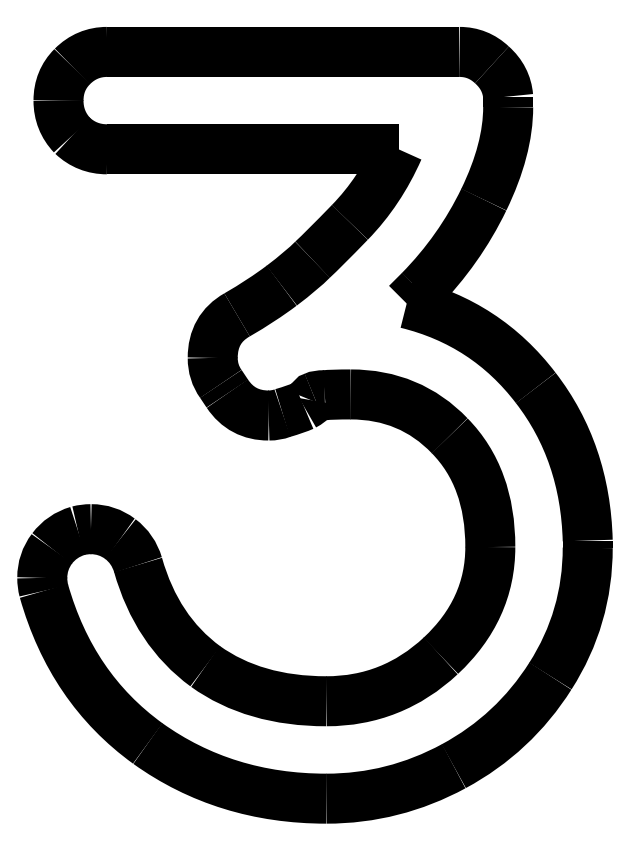
<metadata>
{"format":"dxf","ext":"dxf","renderer":"ezdxf+matplotlib","layout":"modelspace","background":"white","min_lineweight":24,"dpi":150}
</metadata>
<code>
0
SECTION
2
ENTITIES
0
SPLINE
8
0
70
8
71
3
72
8
73
4
74
0
40
0
40
0
40
0
40
0
40
1
40
1
40
1
40
1
10
8.559
20
13.46
30
0
10
8.559
20
13.57
30
0
10
8.598
20
13.67
30
0
10
8.675
20
13.75
30
0
0
SPLINE
8
0
70
8
71
3
72
8
73
4
74
0
40
0
40
0
40
0
40
0
40
1
40
1
40
1
40
1
10
8.675
20
13.75
30
0
10
8.758
20
13.83
30
0
10
8.856
20
13.87
30
0
10
8.97
20
13.87
30
0
0
SPLINE
8
0
70
8
71
3
72
8
73
4
74
0
40
0
40
0
40
0
40
0
40
1
40
1
40
1
40
1
10
11.94
20
13.87
30
0
10
12.05
20
13.87
30
0
10
12.14
20
13.83
30
0
10
12.21
20
13.76
30
0
0
SPLINE
8
0
70
8
71
3
72
8
73
4
74
0
40
0
40
0
40
0
40
0
40
1
40
1
40
1
40
1
10
12.21
20
13.76
30
0
10
12.3
20
13.69
30
0
10
12.34
20
13.6
30
0
10
12.35
20
13.49
30
0
0
LWPOLYLINE
8
0
90
2
70
0
10
8.97
20
13.87
30
0
10
11.94
20
13.87
30
0
0
SPLINE
8
0
70
8
71
3
72
8
73
4
74
0
40
0
40
0
40
0
40
0
40
1
40
1
40
1
40
1
10
12.35
20
13.41
30
0
10
12.35
20
13.17
30
0
10
12.28
20
12.91
30
0
10
12.15
20
12.62
30
0
0
SPLINE
8
0
70
8
71
3
72
8
73
4
74
0
40
0
40
0
40
0
40
0
40
1
40
1
40
1
40
1
10
12.15
20
12.62
30
0
10
12.01
20
12.34
30
0
10
11.83
20
12.09
30
0
10
11.6
20
11.86
30
0
0
SPLINE
8
0
70
8
71
3
72
8
73
4
74
0
40
0
40
0
40
0
40
0
40
1
40
1
40
1
40
1
10
11.6
20
11.86
30
0
10
11.55
20
11.8
30
0
10
11.51
20
11.77
30
0
10
11.5
20
11.75
30
0
0
SPLINE
8
0
70
8
71
3
72
8
73
4
74
0
40
0
40
0
40
0
40
0
40
1
40
1
40
1
40
1
10
11.5
20
11.75
30
0
10
11.94
20
11.64
30
0
10
12.31
20
11.4
30
0
10
12.58
20
11.04
30
0
0
SPLINE
8
0
70
8
71
3
72
8
73
4
74
0
40
0
40
0
40
0
40
0
40
1
40
1
40
1
40
1
10
12.58
20
11.04
30
0
10
12.86
20
10.68
30
0
10
13.01
20
10.25
30
0
10
13.02
20
9.75
30
0
0
LWPOLYLINE
8
0
90
2
70
0
10
12.35
20
13.49
30
0
10
12.35
20
13.41
30
0
0
SPLINE
8
0
70
8
71
3
72
8
73
4
74
0
40
0
40
0
40
0
40
0
40
1
40
1
40
1
40
1
10
13.02
20
9.688
30
0
10
13.02
20
9.296
30
0
10
12.92
20
8.936
30
0
10
12.71
20
8.607
30
0
0
SPLINE
8
0
70
8
71
3
72
8
73
4
74
0
40
0
40
0
40
0
40
0
40
1
40
1
40
1
40
1
10
12.71
20
8.607
30
0
10
12.5
20
8.283
30
0
10
12.23
20
8.03
30
0
10
11.89
20
7.847
30
0
0
SPLINE
8
0
70
8
71
3
72
8
73
4
74
0
40
0
40
0
40
0
40
0
40
1
40
1
40
1
40
1
10
11.89
20
7.847
30
0
10
11.55
20
7.665
30
0
10
11.2
20
7.573
30
0
10
10.82
20
7.573
30
0
0
SPLINE
8
0
70
8
71
3
72
8
73
4
74
0
40
0
40
0
40
0
40
0
40
1
40
1
40
1
40
1
10
10.82
20
7.573
30
0
10
10.25
20
7.573
30
0
10
9.746
20
7.729
30
0
10
9.312
20
8.039
30
0
0
SPLINE
8
0
70
8
71
3
72
8
73
4
74
0
40
0
40
0
40
0
40
0
40
1
40
1
40
1
40
1
10
9.312
20
8.039
30
0
10
8.883
20
8.349
30
0
10
8.591
20
8.778
30
0
10
8.436
20
9.326
30
0
0
SPLINE
8
0
70
8
71
3
72
8
73
4
74
0
40
0
40
0
40
0
40
0
40
1
40
1
40
1
40
1
10
8.436
20
9.326
30
0
10
8.427
20
9.362
30
0
10
8.422
20
9.399
30
0
10
8.422
20
9.435
30
0
0
SPLINE
8
0
70
8
71
3
72
8
73
4
74
0
40
0
40
0
40
0
40
0
40
1
40
1
40
1
40
1
10
8.422
20
9.435
30
0
10
8.422
20
9.526
30
0
10
8.45
20
9.609
30
0
10
8.504
20
9.682
30
0
0
SPLINE
8
0
70
8
71
3
72
8
73
4
74
0
40
0
40
0
40
0
40
0
40
1
40
1
40
1
40
1
10
8.504
20
9.682
30
0
10
8.559
20
9.755
30
0
10
8.632
20
9.805
30
0
10
8.723
20
9.832
30
0
0
SPLINE
8
0
70
8
71
3
72
8
73
4
74
0
40
0
40
0
40
0
40
0
40
1
40
1
40
1
40
1
10
8.723
20
9.832
30
0
10
8.76
20
9.841
30
0
10
8.796
20
9.846
30
0
10
8.833
20
9.846
30
0
0
SPLINE
8
0
70
8
71
3
72
8
73
4
74
0
40
0
40
0
40
0
40
0
40
1
40
1
40
1
40
1
10
8.833
20
9.846
30
0
10
8.924
20
9.846
30
0
10
9.006
20
9.819
30
0
10
9.079
20
9.764
30
0
0
SPLINE
8
0
70
8
71
3
72
8
73
4
74
0
40
0
40
0
40
0
40
0
40
1
40
1
40
1
40
1
10
9.079
20
9.764
30
0
10
9.152
20
9.709
30
0
10
9.202
20
9.636
30
0
10
9.23
20
9.545
30
0
0
SPLINE
8
0
70
8
71
3
72
8
73
4
74
0
40
0
40
0
40
0
40
0
40
1
40
1
40
1
40
1
10
9.23
20
9.545
30
0
10
9.335
20
9.175
30
0
10
9.524
20
8.89
30
0
10
9.798
20
8.689
30
0
0
SPLINE
8
0
70
8
71
3
72
8
73
4
74
0
40
0
40
0
40
0
40
0
40
1
40
1
40
1
40
1
10
9.798
20
8.689
30
0
10
10.07
20
8.493
30
0
10
10.41
20
8.395
30
0
10
10.82
20
8.395
30
0
0
SPLINE
8
0
70
8
71
3
72
8
73
4
74
0
40
0
40
0
40
0
40
0
40
1
40
1
40
1
40
1
10
10.82
20
8.395
30
0
10
11.19
20
8.395
30
0
10
11.51
20
8.523
30
0
10
11.78
20
8.778
30
0
0
SPLINE
8
0
70
8
71
3
72
8
73
4
74
0
40
0
40
0
40
0
40
0
40
1
40
1
40
1
40
1
10
11.78
20
8.778
30
0
10
12.06
20
9.038
30
0
10
12.2
20
9.344
30
0
10
12.2
20
9.695
30
0
0
SPLINE
8
0
70
8
71
3
72
8
73
4
74
0
40
0
40
0
40
0
40
0
40
1
40
1
40
1
40
1
10
12.2
20
9.695
30
0
10
12.2
20
10.09
30
0
10
12.09
20
10.4
30
0
10
11.86
20
10.63
30
0
0
SPLINE
8
0
70
8
71
3
72
8
73
4
74
0
40
0
40
0
40
0
40
0
40
1
40
1
40
1
40
1
10
11.86
20
10.63
30
0
10
11.63
20
10.87
30
0
10
11.36
20
10.98
30
0
10
11.02
20
10.98
30
0
0
SPLINE
8
0
70
8
71
3
72
8
73
4
74
0
40
0
40
0
40
0
40
0
40
1
40
1
40
1
40
1
10
11.02
20
10.98
30
0
10
10.92
20
10.98
30
0
10
10.85
20
10.98
30
0
10
10.8
20
10.98
30
0
0
SPLINE
8
0
70
8
71
3
72
8
73
4
74
0
40
0
40
0
40
0
40
0
40
1
40
1
40
1
40
1
10
10.8
20
10.98
30
0
10
10.76
20
10.98
30
0
10
10.73
20
10.97
30
0
10
10.72
20
10.96
30
0
0
SPLINE
8
0
70
8
71
3
72
8
73
4
74
0
40
0
40
0
40
0
40
0
40
1
40
1
40
1
40
1
10
10.72
20
10.96
30
0
10
10.7
20
10.96
30
0
10
10.69
20
10.95
30
0
10
10.69
20
10.93
30
0
0
SPLINE
8
0
70
8
71
3
72
8
73
4
74
0
40
0
40
0
40
0
40
0
40
1
40
1
40
1
40
1
10
10.69
20
10.93
30
0
10
10.69
20
10.93
30
0
10
10.67
20
10.91
30
0
10
10.63
20
10.89
30
0
0
SPLINE
8
0
70
8
71
3
72
8
73
4
74
0
40
0
40
0
40
0
40
0
40
1
40
1
40
1
40
1
10
10.63
20
10.89
30
0
10
10.59
20
10.87
30
0
10
10.53
20
10.85
30
0
10
10.45
20
10.82
30
0
0
SPLINE
8
0
70
8
71
3
72
8
73
4
74
0
40
0
40
0
40
0
40
0
40
1
40
1
40
1
40
1
10
10.45
20
10.82
30
0
10
10.41
20
10.81
30
0
10
10.37
20
10.8
30
0
10
10.33
20
10.8
30
0
0
SPLINE
8
0
70
8
71
3
72
8
73
4
74
0
40
0
40
0
40
0
40
0
40
1
40
1
40
1
40
1
10
10.33
20
10.8
30
0
10
10.18
20
10.8
30
0
10
10.06
20
10.87
30
0
10
9.983
20
10.99
30
0
0
LWPOLYLINE
8
0
90
2
70
0
10
13.02
20
9.75
30
0
10
13.02
20
9.688
30
0
0
SPLINE
8
0
70
8
71
3
72
8
73
4
74
0
40
0
40
0
40
0
40
0
40
1
40
1
40
1
40
1
10
9.928
20
11.07
30
0
10
9.882
20
11.14
30
0
10
9.86
20
11.21
30
0
10
9.86
20
11.29
30
0
0
SPLINE
8
0
70
8
71
3
72
8
73
4
74
0
40
0
40
0
40
0
40
0
40
1
40
1
40
1
40
1
10
9.86
20
11.29
30
0
10
9.86
20
11.45
30
0
10
9.928
20
11.58
30
0
10
10.06
20
11.65
30
0
0
SPLINE
8
0
70
8
71
3
72
8
73
4
74
0
40
0
40
0
40
0
40
0
40
1
40
1
40
1
40
1
10
10.06
20
11.65
30
0
10
10.21
20
11.74
30
0
10
10.33
20
11.82
30
0
10
10.44
20
11.9
30
0
0
SPLINE
8
0
70
8
71
3
72
8
73
4
74
0
40
0
40
0
40
0
40
0
40
1
40
1
40
1
40
1
10
10.44
20
11.9
30
0
10
10.56
20
11.99
30
0
10
10.64
20
12.06
30
0
10
10.7
20
12.12
30
0
0
SPLINE
8
0
70
8
71
3
72
8
73
4
74
0
40
0
40
0
40
0
40
0
40
1
40
1
40
1
40
1
10
10.7
20
12.12
30
0
10
10.77
20
12.18
30
0
10
10.87
20
12.28
30
0
10
11.02
20
12.43
30
0
0
SPLINE
8
0
70
8
71
3
72
8
73
4
74
0
40
0
40
0
40
0
40
0
40
1
40
1
40
1
40
1
10
11.02
20
12.43
30
0
10
11.19
20
12.61
30
0
10
11.32
20
12.81
30
0
10
11.43
20
13.05
30
0
0
LWPOLYLINE
8
0
90
2
70
0
10
9.983
20
10.99
30
0
10
9.928
20
11.07
30
0
0
SPLINE
8
0
70
8
71
3
72
8
73
4
74
0
40
0
40
0
40
0
40
0
40
1
40
1
40
1
40
1
10
8.97
20
13.05
30
0
10
8.856
20
13.05
30
0
10
8.758
20
13.09
30
0
10
8.675
20
13.17
30
0
0
SPLINE
8
0
70
8
71
3
72
8
73
4
74
0
40
0
40
0
40
0
40
0
40
1
40
1
40
1
40
1
10
8.675
20
13.17
30
0
10
8.598
20
13.25
30
0
10
8.559
20
13.35
30
0
10
8.559
20
13.46
30
0
0
LWPOLYLINE
8
0
90
2
70
0
10
11.43
20
13.05
30
0
10
8.97
20
13.05
30
0
0
LWPOLYLINE
8
0
90
2
70
0
10
8.559
20
13.46
30
0
10
8.559
20
13.46
30
0
0
ENDSEC
0
EOF

</code>
